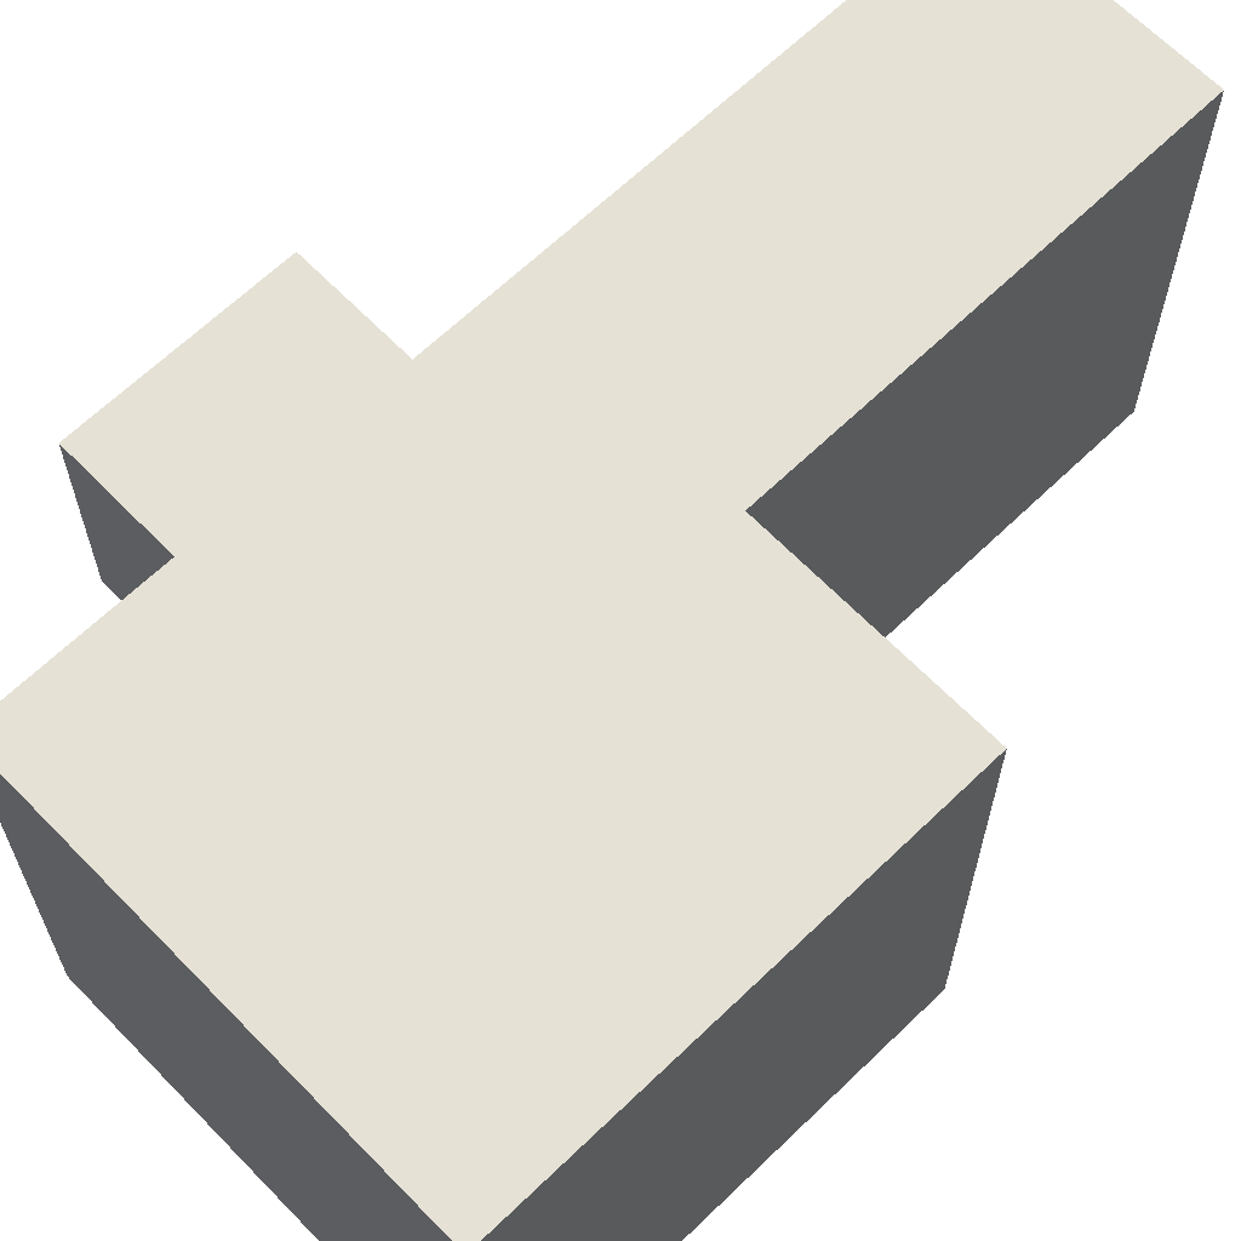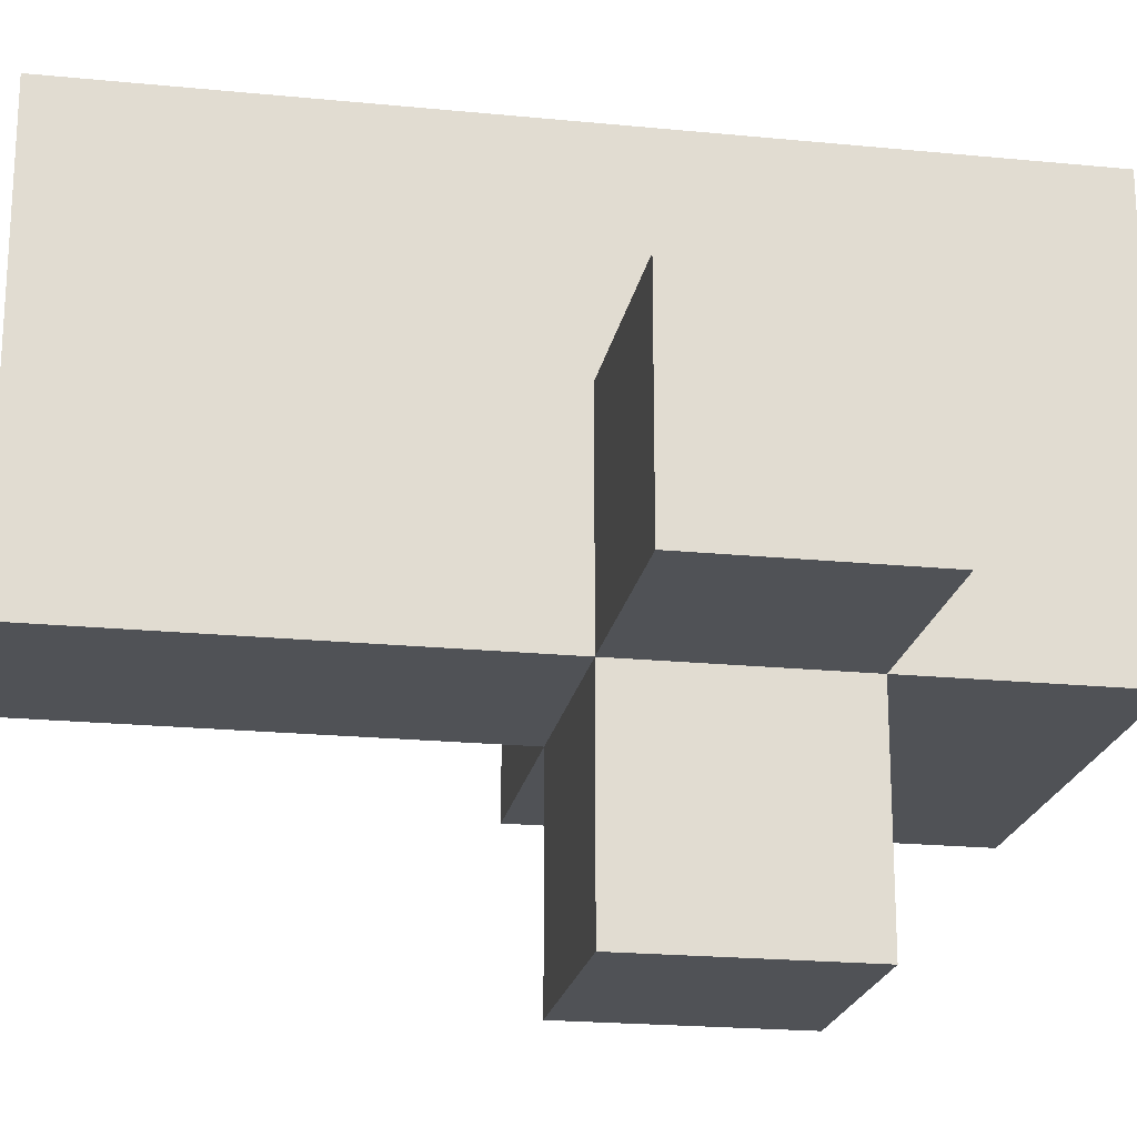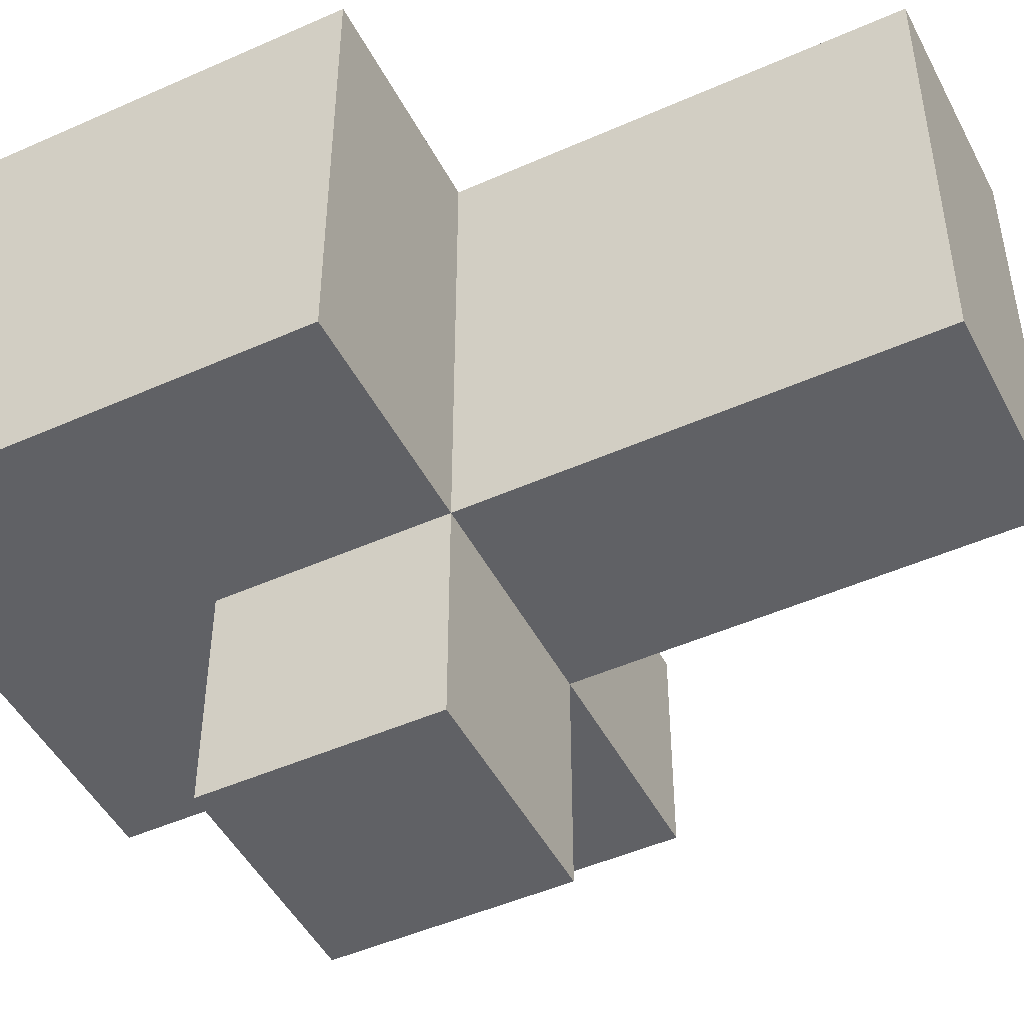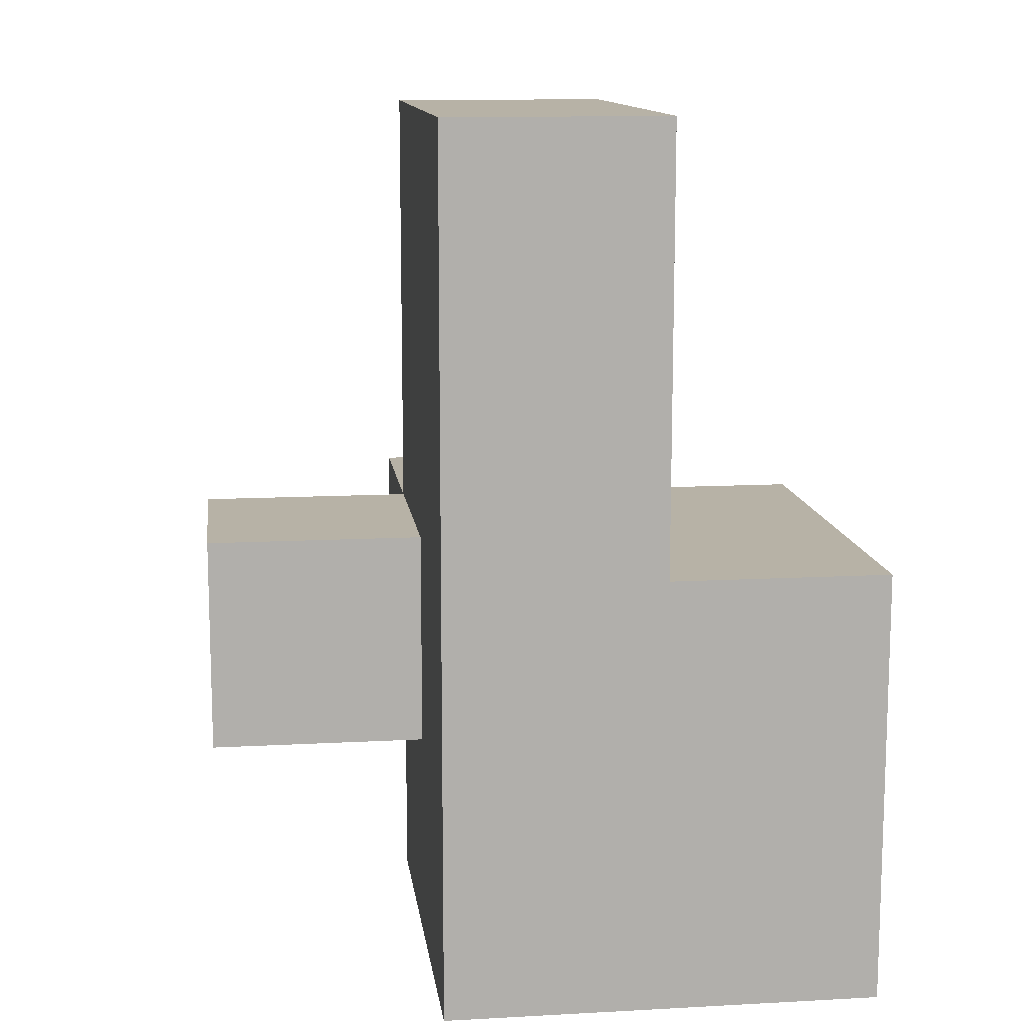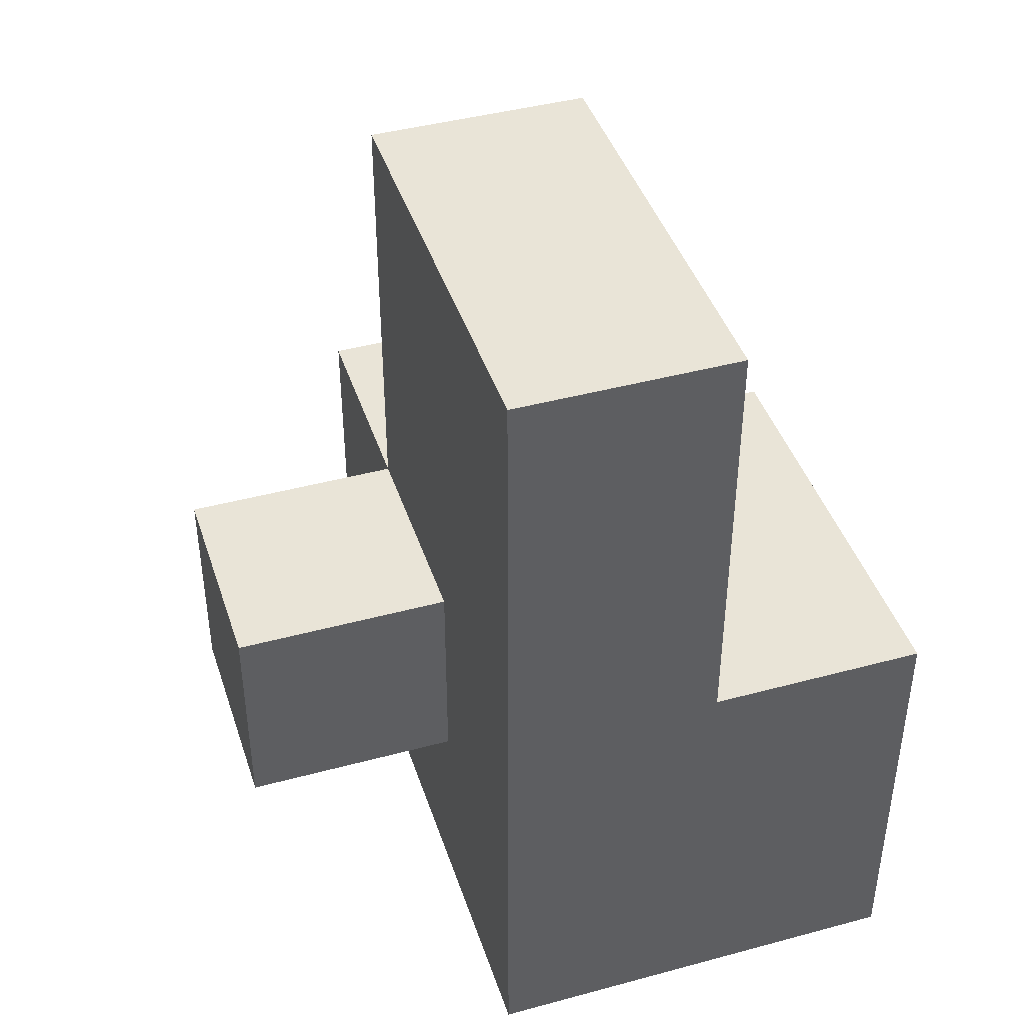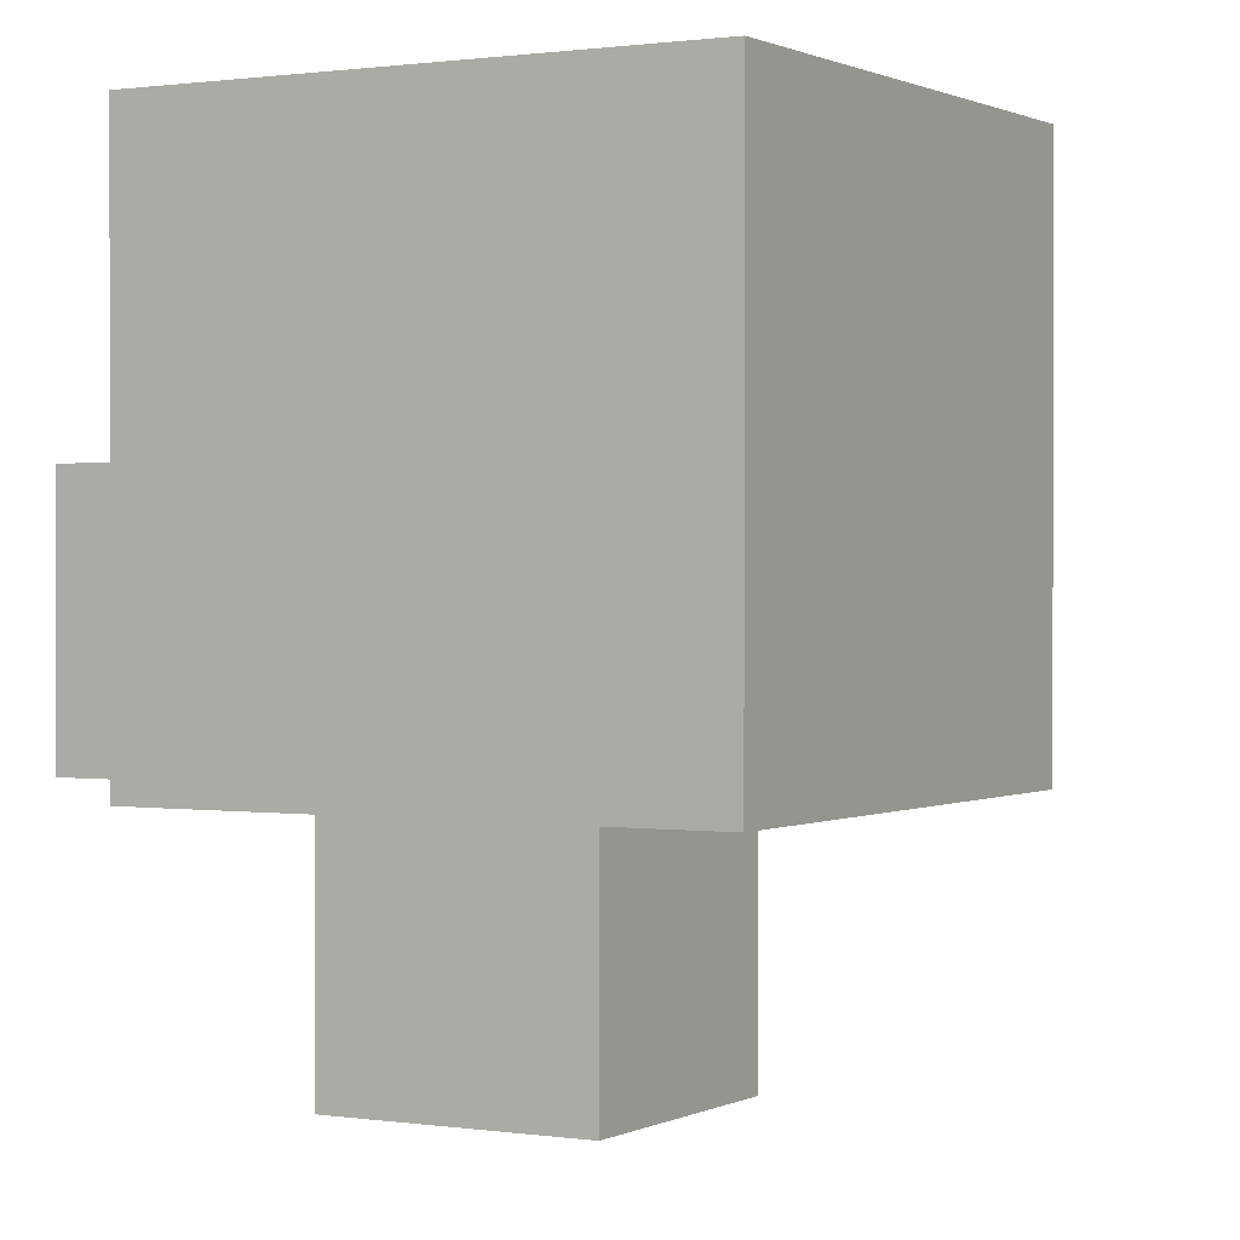
<metadata>
{"format":"obj","ext":"obj","renderer":"f3d","projection":"perspective","resolution":1024,"background":"white","views":[{"elev":65.1,"azim":45.9,"up":"+Z"},{"elev":-20.8,"azim":-100.1,"up":"+Z"},{"elev":-47.9,"azim":116.6,"up":"+Z"},{"elev":12.3,"azim":-7.3,"up":"+Y"},{"elev":42.8,"azim":-17.8,"up":"+Y"},{"elev":0.8,"azim":29.7,"up":"+Z"}]}
</metadata>
<code>
o
v 0.5 0.9 -0.1
v 0.5 0.9 -0.2
v 0.5 1 -0.1
v 0.5 1 -0.2
v 0.6 0.8 0
v 0.6 0.8 -0.2
v 0.6 0.9 -0.1
v 0.6 0.9 -0.2
v 0.6 0.9 -0.3
v 0.6 1 0
v 0.6 1 -0.1
v 0.6 1 -0.2
v 0.6 1 -0.3
v 0.6 1.2 0
v 0.6 1.2 -0.1
v 0.6 1.2 -0.2
v 0.7 0.9 -0.2
v 0.7 0.9 -0.3
v 0.7 1 0
v 0.7 1 -0.1
v 0.7 1 -0.2
v 0.7 1 -0.3
v 0.7 1.2 0
v 0.7 1.2 -0.1
v 0.7 1.2 -0.2
v 0.8 0.8 0
v 0.8 0.8 -0.2
v 0.8 1 0
v 0.8 1 -0.2
v 0.6 0.8 0
v 0.6 1 0
v 0.6 1.2 0
v 0.7 1 0
v 0.7 1.2 0
v 0.8 0.8 0
v 0.8 1 0
v 0.5 0.9 -0.1
v 0.5 1 -0.1
v 0.6 0.9 -0.1
v 0.6 1 -0.1
v 0.5 0.9 -0.2
v 0.5 1 -0.2
v 0.6 0.8 -0.2
v 0.6 0.9 -0.2
v 0.6 1 -0.2
v 0.6 1.2 -0.2
v 0.7 0.9 -0.2
v 0.7 1 -0.2
v 0.7 1.2 -0.2
v 0.8 0.8 -0.2
v 0.8 1 -0.2
v 0.6 0.9 -0.3
v 0.6 1 -0.3
v 0.7 0.9 -0.3
v 0.7 1 -0.3
v 0.6 0.8 0
v 0.8 0.8 0
v 0.6 0.8 -0.2
v 0.8 0.8 -0.2
v 0.5 0.9 -0.1
v 0.6 0.9 -0.1
v 0.5 0.9 -0.2
v 0.6 0.9 -0.2
v 0.7 0.9 -0.2
v 0.6 0.9 -0.3
v 0.7 0.9 -0.3
v 0.7 1 0
v 0.8 1 0
v 0.5 1 -0.1
v 0.6 1 -0.1
v 0.7 1 -0.1
v 0.5 1 -0.2
v 0.6 1 -0.2
v 0.7 1 -0.2
v 0.8 1 -0.2
v 0.6 1 -0.3
v 0.7 1 -0.3
v 0.6 1.2 0
v 0.7 1.2 0
v 0.6 1.2 -0.1
v 0.7 1.2 -0.1
v 0.6 1.2 -0.2
v 0.7 1.2 -0.2
f 3 2 1
f 4 2 3
f 7 6 5
f 8 6 7
f 10 7 5
f 11 7 10
f 12 9 8
f 13 9 12
f 14 11 10
f 15 12 11
f 15 11 14
f 16 12 15
f 17 18 21
f 21 18 22
f 19 20 23
f 20 21 24
f 23 20 24
f 24 21 25
f 26 27 28
f 28 27 29
f 33 31 30
f 33 32 31
f 34 32 33
f 35 33 30
f 36 33 35
f 39 38 37
f 40 38 39
f 41 42 44
f 44 42 45
f 43 44 47
f 45 46 48
f 48 46 49
f 43 47 50
f 47 48 50
f 50 48 51
f 52 53 54
f 54 53 55
f 58 57 56
f 59 57 58
f 62 61 60
f 63 61 62
f 65 64 63
f 66 64 65
f 67 68 71
f 69 70 72
f 72 70 73
f 71 68 74
f 74 68 75
f 73 74 76
f 76 74 77
f 78 79 80
f 80 79 81
f 80 81 82
f 82 81 83

</code>
